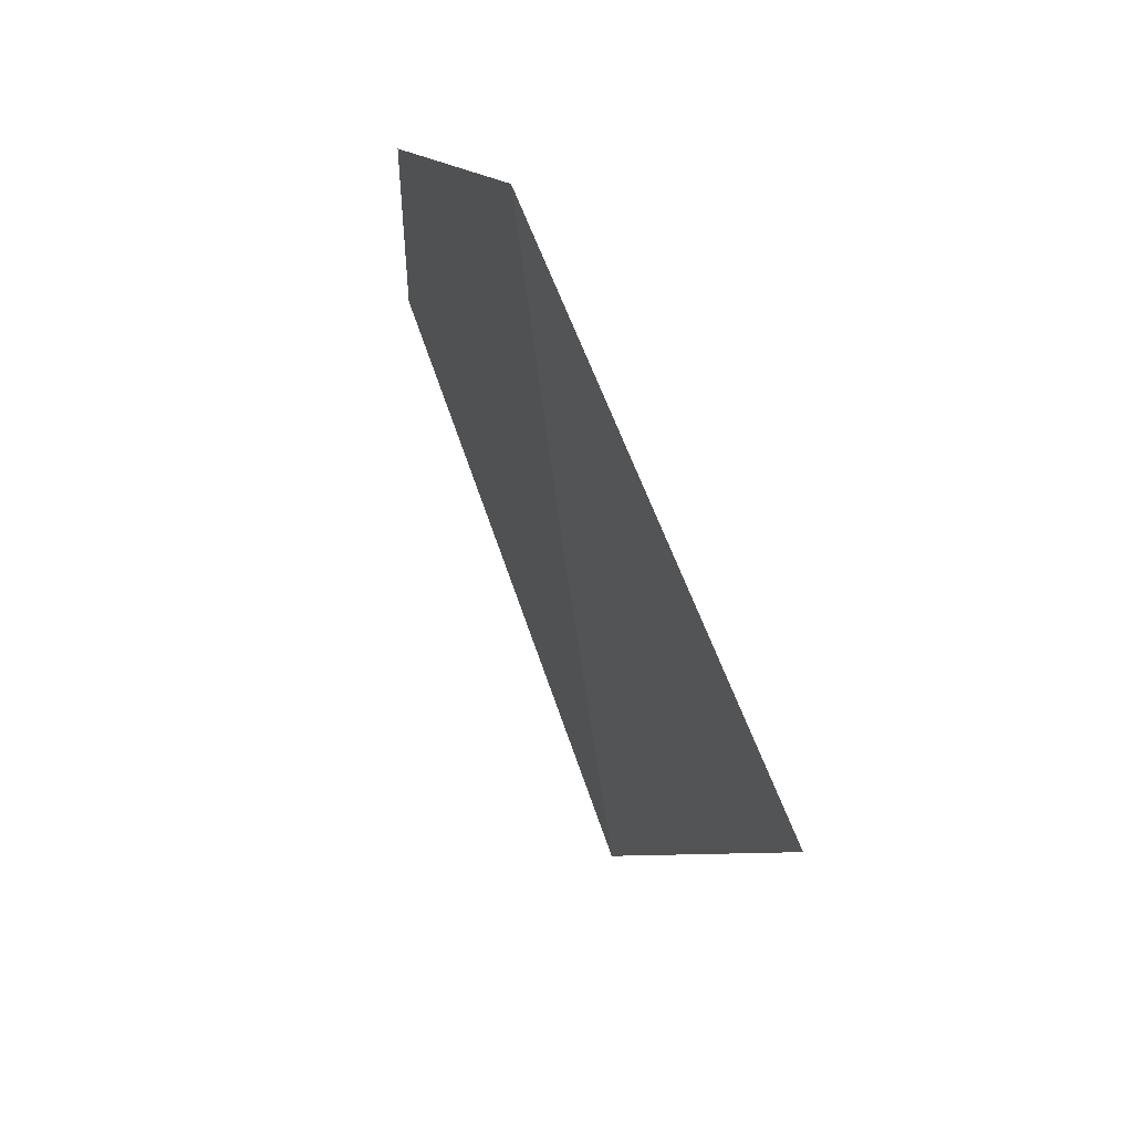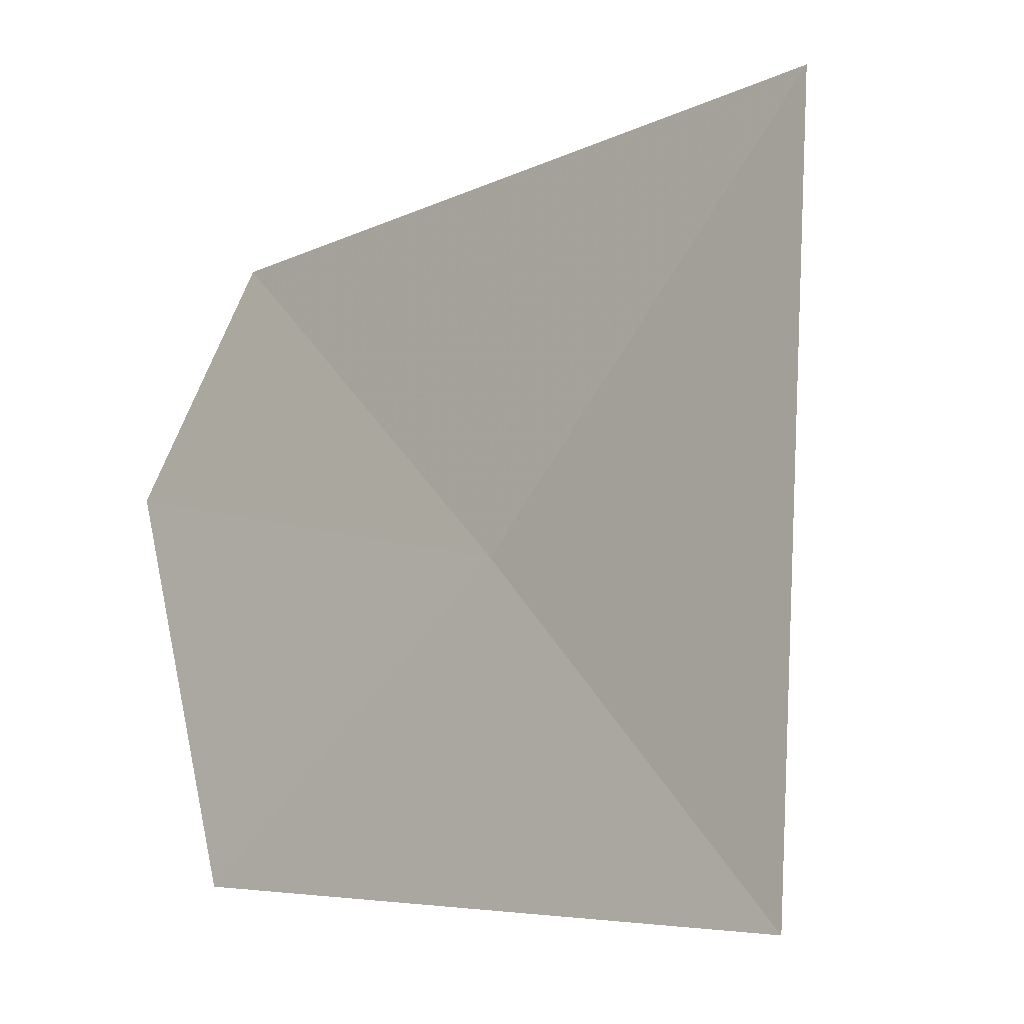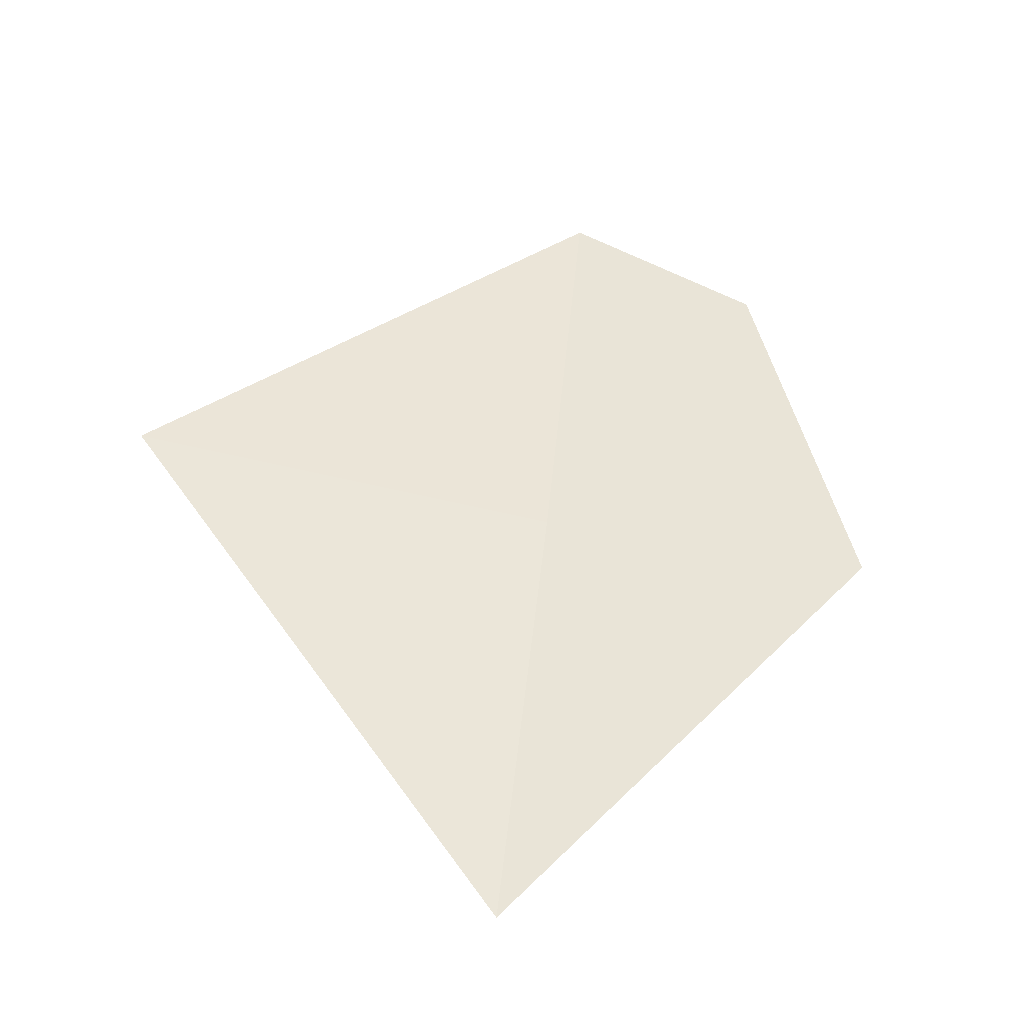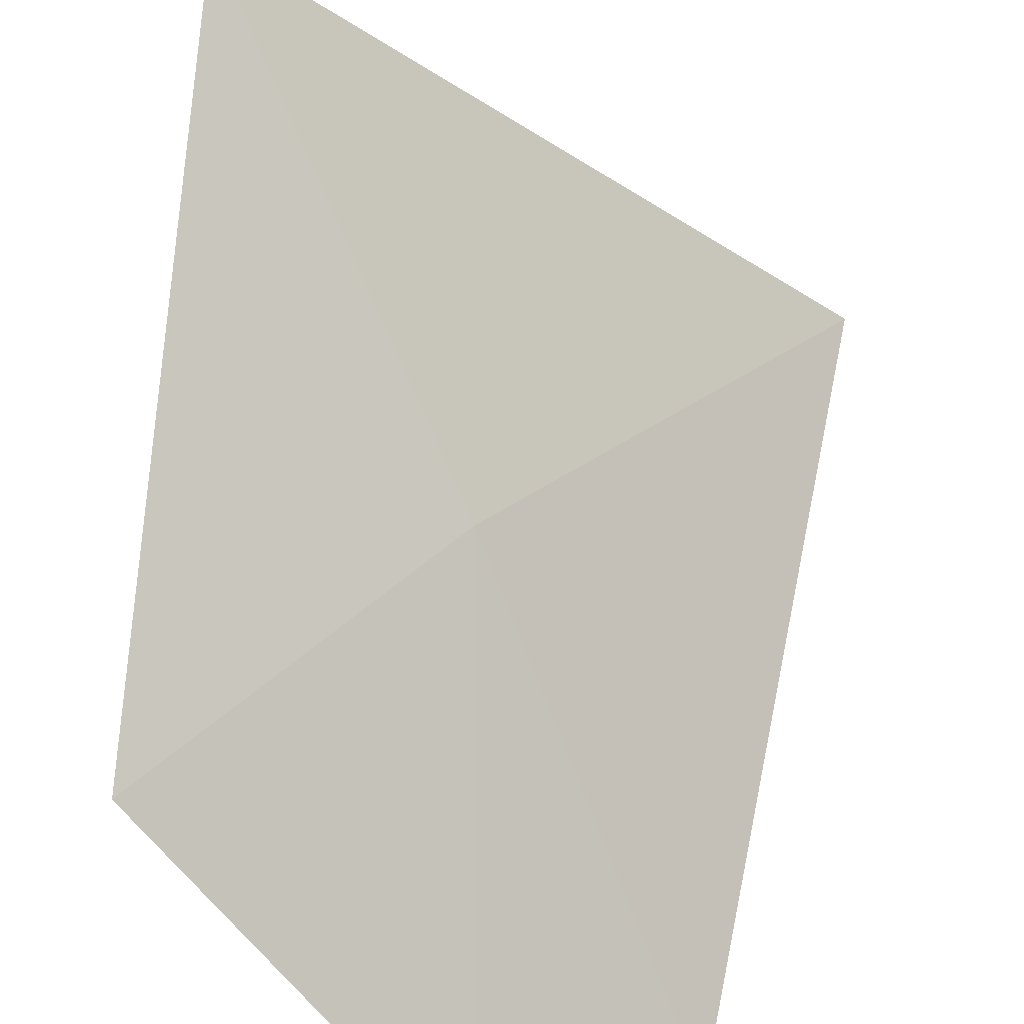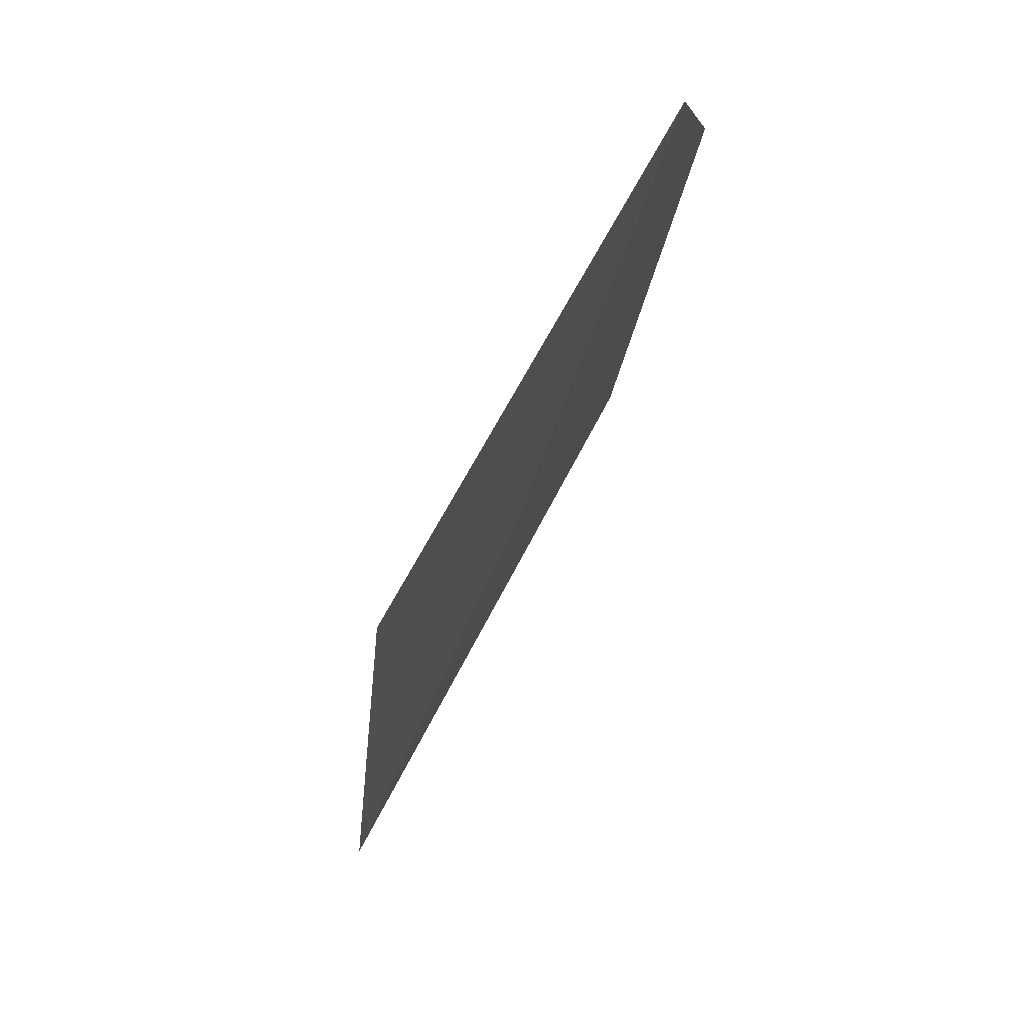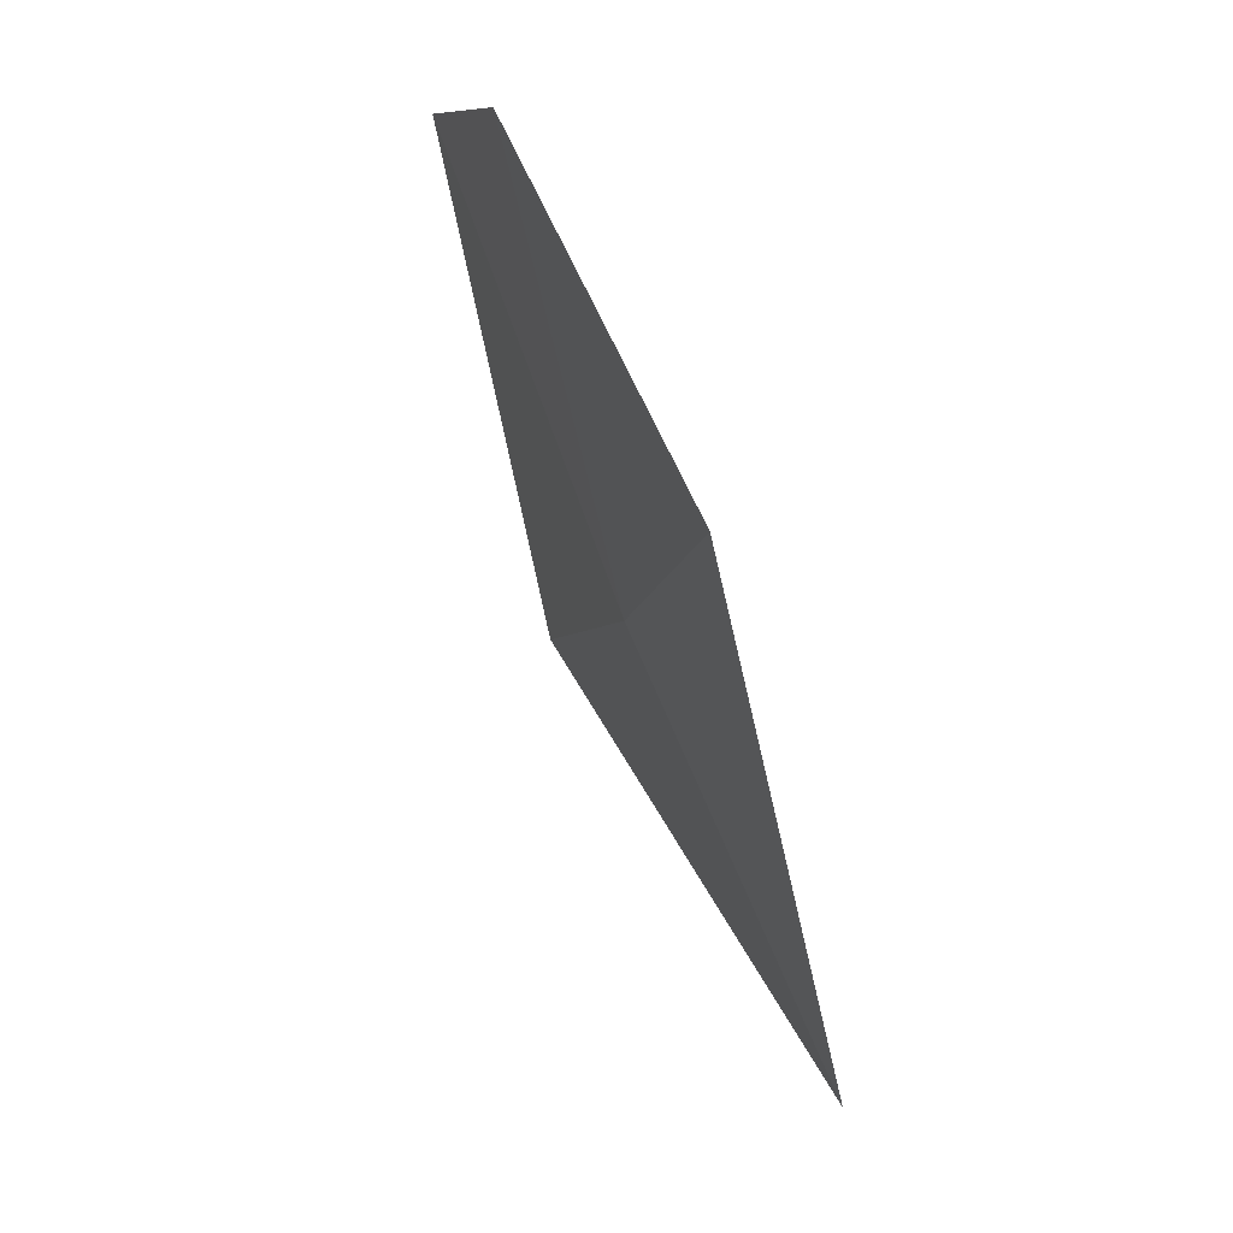
<metadata>
{"format":"obj","ext":"obj","renderer":"f3d","projection":"perspective","resolution":1024,"background":"white","views":[{"elev":-50.7,"azim":51.5,"up":"+Z"},{"elev":52.1,"azim":137.7,"up":"+Y"},{"elev":-62.1,"azim":-59.0,"up":"+Z"},{"elev":-64.7,"azim":-172.3,"up":"+Y"},{"elev":15.0,"azim":-117.8,"up":"+Z"},{"elev":-2.7,"azim":34.6,"up":"+Z"}]}
</metadata>
<code>
v -13.35 -13.99 10.56
v -13.21 -14.7 11.65
v -13.67 -14.33 11.77
v -14.2 -13.13 10.56
v -12.66 -14.7 10.7
v -12.98 -13.6 9.389
f 1 3 2
f 1 2 5
f 1 4 3
f 1 5 6
f 1 6 4

</code>
